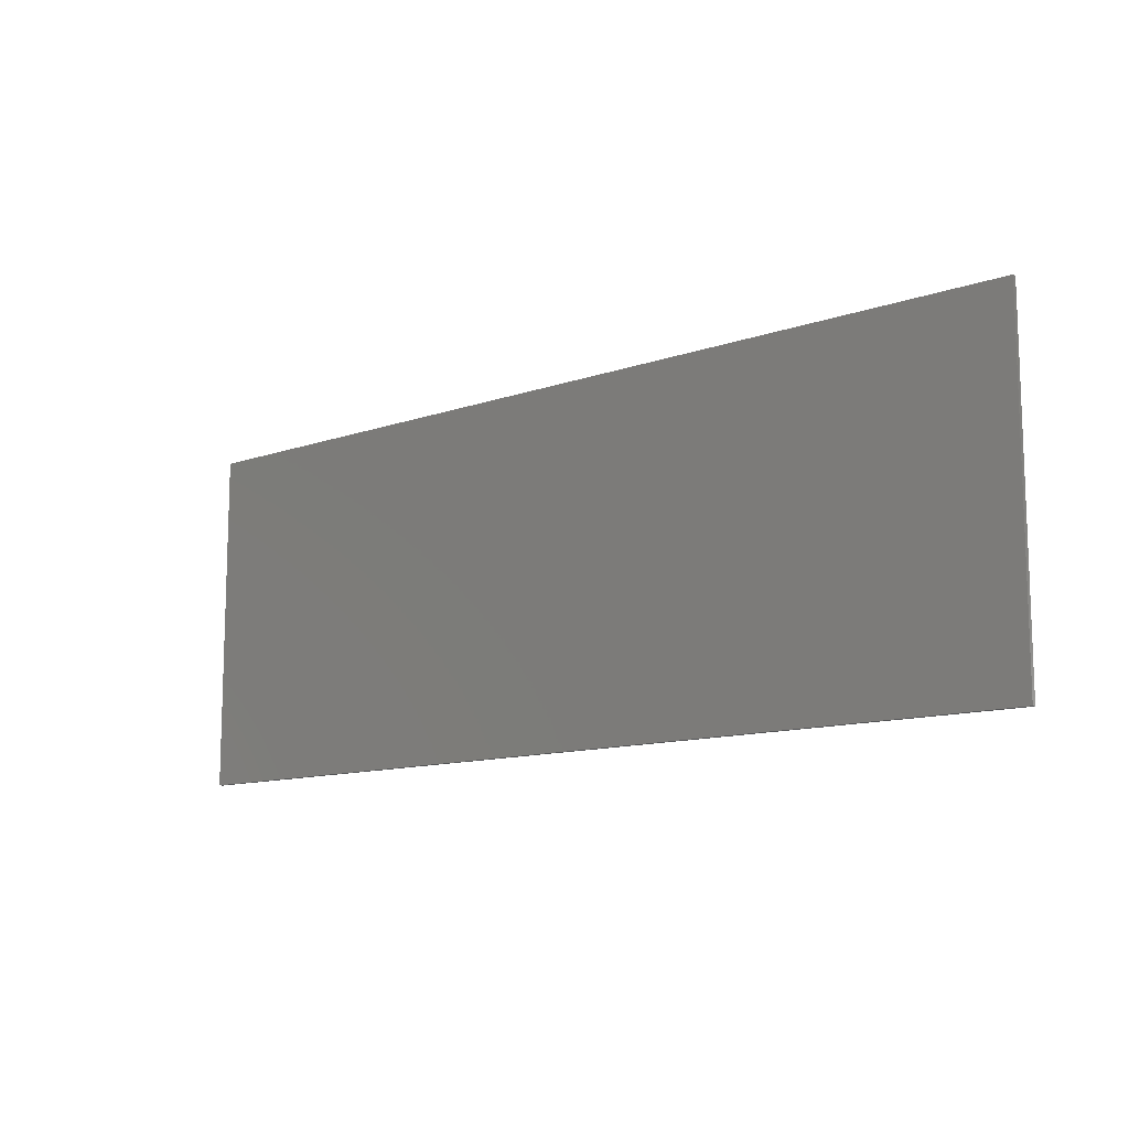
<metadata>
{"format":"stl","ext":"stl","renderer":"f3d","projection":"perspective","resolution":1024,"background":"white","views":[{"elev":-11.8,"azim":-140.1,"up":"+Z"}]}
</metadata>
<code>
# stl→obj: 413 verts, 822 faces
v 10.8 0 4
v 10.8 0 -4
v -10.8 0 -4
v -10.8 0 4
v -10.8 -0.1 4
v 10.8 -0.1 4
v -10.8 -0.1 -4
v 10.8 -0.1 -4
v -10.32 -0.1 3.52
v -8.4 -0.1 3.52
v -10.32 -0.1 1.6
v -10.32 -0.1 -1.6
v -10.32 -0.1 -3.52
v -8.4 -0.1 -3.52
v 8.4 -0.1 -3.52
v 10.32 -0.1 1.6
v 10.32 -0.1 -1.6
v 8.4 -0.1 3.52
v 10.32 -0.1 3.52
v 10.32 -0.1 -3.52
v -10.3 -0.1 -1.851
v -9.828 -0.1 -1.788
v -9.84 -0.1 -1.6
v -10.25 -0.1 -2.097
v -9.791 -0.1 -1.973
v -10.17 -0.1 -2.335
v -9.73 -0.1 -2.151
v -10.06 -0.1 -2.56
v -9.647 -0.1 -2.32
v -9.923 -0.1 -2.769
v -9.543 -0.1 -2.477
v -9.758 -0.1 -2.958
v -9.418 -0.1 -2.618
v -9.569 -0.1 -3.123
v -9.277 -0.1 -2.743
v -9.36 -0.1 -3.263
v -9.12 -0.1 -2.847
v -9.135 -0.1 -3.374
v -8.951 -0.1 -2.93
v -8.897 -0.1 -3.454
v -8.773 -0.1 -2.991
v -8.651 -0.1 -3.503
v -8.588 -0.1 -3.028
v -8.4 -0.1 -3.04
v -9.828 -0.1 1.788
v -10.3 -0.1 1.851
v -9.84 -0.1 1.6
v -9.791 -0.1 1.973
v -10.25 -0.1 2.097
v -9.73 -0.1 2.151
v -10.17 -0.1 2.335
v -9.647 -0.1 2.32
v -10.06 -0.1 2.56
v -9.543 -0.1 2.477
v -9.923 -0.1 2.769
v -9.418 -0.1 2.618
v -9.758 -0.1 2.958
v -9.277 -0.1 2.743
v -9.569 -0.1 3.123
v -9.12 -0.1 2.847
v -9.36 -0.1 3.263
v -8.951 -0.1 2.93
v -9.135 -0.1 3.374
v -8.773 -0.1 2.991
v -8.897 -0.1 3.454
v -8.588 -0.1 3.028
v -8.651 -0.1 3.503
v -8.4 -0.1 3.04
v 9.828 -0.1 -1.788
v 10.3 -0.1 -1.851
v 9.84 -0.1 -1.6
v 9.791 -0.1 -1.973
v 10.25 -0.1 -2.097
v 9.73 -0.1 -2.151
v 10.17 -0.1 -2.335
v 9.647 -0.1 -2.32
v 10.06 -0.1 -2.56
v 9.543 -0.1 -2.477
v 9.923 -0.1 -2.769
v 9.418 -0.1 -2.618
v 9.758 -0.1 -2.958
v 9.277 -0.1 -2.743
v 9.569 -0.1 -3.123
v 9.12 -0.1 -2.847
v 9.36 -0.1 -3.263
v 8.951 -0.1 -2.93
v 9.135 -0.1 -3.374
v 8.773 -0.1 -2.991
v 8.897 -0.1 -3.454
v 8.588 -0.1 -3.028
v 8.651 -0.1 -3.503
v 8.4 -0.1 -3.04
v 10.3 -0.1 1.851
v 9.828 -0.1 1.788
v 9.84 -0.1 1.6
v 10.25 -0.1 2.097
v 9.791 -0.1 1.973
v 10.17 -0.1 2.335
v 9.73 -0.1 2.151
v 10.06 -0.1 2.56
v 9.647 -0.1 2.32
v 9.923 -0.1 2.769
v 9.543 -0.1 2.477
v 9.758 -0.1 2.958
v 9.418 -0.1 2.618
v 9.569 -0.1 3.123
v 9.277 -0.1 2.743
v 9.36 -0.1 3.263
v 9.12 -0.1 2.847
v 9.135 -0.1 3.374
v 8.951 -0.1 2.93
v 8.897 -0.1 3.454
v 8.773 -0.1 2.991
v 8.651 -0.1 3.503
v 8.588 -0.1 3.028
v 8.4 -0.1 3.04
v -6.364 -0.1 -1.116
v -6 -0.1 2.108
v -3.676 -0.1 2.108
v -2.092 -0.1 2.092
v -1.852 -0.1 2.108
v -1.632 -0.1 2.108
v 0.456 -0.1 2.028
v 0.676 -0.1 2.028
v 1.268 -0.1 2.084
v 1.492 -0.1 2.108
v 2.792 -0.1 2.016
v 2.868 -0.1 1.98
v 2.9 -0.1 1.904
v 4.404 -0.1 2.1
v 4.66 -0.1 2.108
v 4.74 -0.1 2.108
v 6.228 -0.1 -0.852
v 5.18 -0.1 -2.012
v 1.52 -0.1 -2.012
v -1.696 -0.1 -2.012
v -1.916 -0.1 -2.012
v -4.692 -0.1 -1.996
v -4.924 -0.1 -2.012
v 6.18 -0.1 -0.708
v 5.968 -0.1 0.412
v 5.868 -0.1 0.252
v 6.08 -0.1 -0.652
v 6.088 -0.1 0.768
v 6.044 -0.1 0.584
v 5.868 -0.1 -0.984
v 6.12 -0.1 -1.312
v 6.2 -0.1 -1.068
v 5.9 -0.1 -0.924
v -1.984 -0.1 -0.864
v -1.944 -0.1 -1.052
v -1.396 -0.1 -1.288
v 6.084 -0.1 1.18
v 6.104 -0.1 0.96
v 5.788 -0.1 1.728
v 5.924 -0.1 1.564
v 5.324 -0.1 2.004
v 5.58 -0.1 1.884
v 5.04 -0.1 2.084
v 6.024 -0.1 1.38
v -1.96 -0.1 -1.18
v -1.412 -0.1 -1.428
v 5.936 -0.1 -0.8
v 5.988 -0.1 -0.692
v -1.356 -0.1 2.052
v -1.516 -0.1 1.776
v -1.448 -0.1 1.724
v -1.104 -0.1 1.94
v 5.72 -0.1 -1.832
v 5.54 -0.1 -1.932
v -1.632 -0.1 1.82
v 6 -0.1 -1.536
v 5.356 -0.1 -1.992
v 5.86 -0.1 -1.712
v -1.224 -0.1 -1.9
v -1.468 -0.1 -1.556
v -1.556 -0.1 -1.648
v -1.464 -0.1 -1.984
v -1.404 -0.1 1.624
v -0.864 -0.1 1.776
v -0.996 -0.1 -1.76
v -6.332 -0.1 -1.332
v -1.396 -0.1 1.432
v -0.656 -0.1 1.568
v -0.784 -0.1 -1.58
v -6.324 -0.1 -0.884
v -6.18 -0.1 0.056
v -6.232 -0.1 -1.528
v -0.528 -0.1 -1.256
v -0.348 -0.1 -0.884
v -6.204 -0.1 -0.692
v -6.132 -0.1 -0.064
v -0.464 -0.1 1.272
v -0.32 -0.1 0.904
v -1.396 -0.1 0.416
v -0.232 -0.1 0.48
v -0.24 -0.1 -0.456
v -0.204 -0.1 0.024
v -1.396 -0.1 -0.004
v -6.032 -0.1 1.736
v -6.068 -0.1 -1.696
v 0.272 -0.1 0.776
v -6.02 -0.1 -0.564
v -6.008 -0.1 -0.104
v -5.812 -0.1 0.328
v -5.884 -0.1 2.096
v -5.736 -0.1 2.072
v -5.848 -0.1 -1.844
v -5.76 -0.1 0.94
v -5.804 -0.1 -0.016
v -5.564 -0.1 0.1
v -5.792 -0.1 -0.52
v 0.5 -0.1 0.836
v 0.5 -0.1 0.776
v 0.516 -0.1 1.004
v -5.716 -0.1 1.088
v -5.592 -0.1 -0.556
v -5.572 -0.1 0.484
v 0.568 -0.1 1.12
v 0.66 -0.1 1.192
v 0.632 -0.1 1.684
v -5.572 -0.1 -1.952
v -5.272 -0.1 0.188
v -5.54 -0.1 -1.544
v 0.784 -0.1 1.212
v -5.524 -0.1 -1.592
v -5.468 -0.1 -1.632
v 0.852 -0.1 1.88
v -5.476 -0.1 -1.46
v -5.428 -0.1 -0.676
v -5.332 -0.1 -1.276
v -5.348 -0.1 1.072
v -5.272 -0.1 0.6
v 1.06 -0.1 2.008
v 1.088 -0.1 -0.496
v 0.928 -0.1 -0.868
v 1.176 -0.1 1.148
v -5.292 -0.1 2.016
v 1.248 -0.1 -0.252
v 1.324 -0.1 1.124
v -5.272 -0.1 -1.036
v -5.312 -0.1 -0.84
v -5.028 -0.1 0.188
v 1.344 -0.1 -0.136
v 1.62 -0.1 0.188
v -5.272 -0.1 -1.676
v -5.272 -0.1 -2.004
v 1.636 -0.1 1.052
v 1.056 -0.1 -1.792
v 1.264 -0.1 -1.956
v 1.756 -0.1 -1.968
v -4.84 -0.1 1.984
v -4.972 -0.1 1.088
v -5.028 -0.1 0.612
v -4.876 -0.1 0.596
v 1.916 -0.1 0.536
v -5.016 -0.1 -1.676
v -4.872 -0.1 -1.6
v 1.784 -0.1 1.016
v 2.072 -0.1 0.776
v 1.92 -0.1 2.028
v 1.96 -0.1 -1.836
v 2.112 -0.1 -1.612
v 1.98 -0.1 1
v 2.244 -0.1 1.92
v -4.672 -0.1 1.132
v -4.876 -0.1 0.108
v -4.52 -0.1 0.564
v 2.064 -0.1 -0.448
v 2.08 -0.1 -0.68
v -4.784 -0.1 -1.476
v -4.744 -0.1 -1.324
v 2.092 -0.1 -0.12
v 3.38 -0.1 -1.764
v -4.724 -0.1 -1.116
v 0.92 -0.1 -1.54
v 2.16 -0.1 -1.312
v 2.048 -0.1 -1.732
v -4.74 -0.1 -0.14
v 2.136 -0.1 -1.004
v 0.876 -0.1 -1.224
v -4.788 -0.1 0.008
v -4.724 -0.1 -0.364
v 2.18 -0.1 0.248
v 2.22 -0.1 1.024
v 2.42 -0.1 1.096
v 2.284 -0.1 0.532
v 2.448 -0.1 0.88
v -4.536 -0.1 1.968
v -4.336 -0.1 1.272
v 2.584 -0.1 1.22
v -4.316 -0.1 0.5
v 2.48 -0.1 1.864
v -4.464 -0.1 -1.94
v 2.592 -0.1 1.876
v 2.664 -0.1 1.92
v 2.696 -0.1 1.964
v -4.02 -0.1 1.516
v 2.716 -0.1 1.4
v 2.844 -0.1 1.676
v -4.244 -0.1 -1.86
v -4.124 -0.1 0.408
v -4.052 -0.1 -1.752
v -3.832 -0.1 -1.552
v -4.064 -0.1 1.996
v -3.816 -0.1 1.772
v -3.864 -0.1 0.212
v 3.412 -0.1 -1.888
v 3.396 -0.1 1.184
v -3.668 -0.1 -1.3
v -3.68 -0.1 -0.036
v -3.264 -0.1 0.744
v -3.568 -0.1 -0.328
v -3.528 -0.1 -0.672
v 3.4 -0.1 -1.6
v 3.436 -0.1 0.948
v -3.564 -0.1 -1.004
v 3.432 -0.1 1.416
v 3.456 -0.1 -1.336
v 3.52 -0.1 -1.932
v 3.66 -0.1 -1.856
v 3.54 -0.1 1.632
v 3.8 -0.1 -1.764
v 3.712 -0.1 1.82
v 3.564 -0.1 0.752
v 3.716 -0.1 -0.816
v 3.928 -0.1 -0.572
v 4.164 -0.1 -0.904
v -3.18 -0.1 0.308
v -3.048 -0.1 -1.14
v -3.008 -0.1 -0.916
v -3.076 -0.1 0.124
v 3.752 -0.1 0.624
v 4.252 -0.1 -0.296
v -2.94 -0.1 -0.036
v -2.884 -0.1 -0.732
v 3.932 -0.1 -1.732
v 4.356 -0.1 -1.828
v 3.936 -0.1 1.964
v 4.22 -0.1 -0.732
v -2.788 -0.1 -0.144
v -2.696 -0.1 -0.608
v 4.08 -0.1 2.004
v -2.612 -0.1 -0.228
v -2.468 -0.1 -0.568
v 4.22 -0.1 1.672
v 3.984 -0.1 0.584
v 4.368 -0.1 -0.2
v 4.344 -0.1 -0.612
v -2.432 -0.1 -0.28
v 4.272 -0.1 1.736
v 4.3 -0.1 1.584
v 4.196 -0.1 0.624
v 4.404 -0.1 1.788
v -2.268 -0.1 -0.6
v -2.252 -0.1 -0.296
v 4.744 -0.1 -1.94
v -2.144 -0.1 -1.528
v -2.904 -0.1 -1.556
v -2.736 -0.1 -1.732
v -2.512 -0.1 -1.872
v 4.384 -0.1 -0.888
v -2.12 -0.1 -1.604
v -2.212 -0.1 -1.976
v 4.62 -0.1 0.008
v -3.012 -0.1 -1.356
v -2.104 -0.1 -1.424
v 4.748 -0.1 -0.412
v 4.38 -0.1 0.744
v 4.412 -0.1 1.488
v -2.052 -0.1 -1.672
v -2.012 -0.1 -1.288
v -2.068 -0.1 1.54
v -2.52 -0.1 1.968
v -2.708 -0.1 1.86
v -2.936 -0.1 1.652
v 4.66 -0.1 1.788
v -3.112 -0.1 1.38
v -3.228 -0.1 1.068
v 4.76 -0.1 -0.904
v 4.504 -0.1 0.92
v 4.548 -0.1 1.128
v -2.068 -0.1 0.412
v -3.244 -0.1 0.52
v 4.532 -0.1 1.268
v 4.488 -0.1 1.384
v -2.056 -0.1 1.644
v -2.312 -0.1 2.044
v -2.052 -0.1 0.296
v 5.204 -0.1 -0.228
v 4.76 -0.1 1.712
v -2.016 -0.1 1.724
v -2.012 -0.1 0.204
v -2.1 -0.1 -0.708
v 4.784 -0.1 0.236
v 4.832 -0.1 1.612
v 4.896 -0.1 1.372
v 4.884 -0.1 0.536
v -1.944 -0.1 0.152
v -1.944 -0.1 -0.252
v 4.916 -0.1 0.976
v -1.916 -0.1 -1.712
v -1.86 -0.1 0.136
v 4.968 -0.1 -1.996
v -1.632 -0.1 -0.12
v -1.852 -0.1 1.82
v 5.26 -0.1 -1
v -1.696 -0.1 -1.712
v 5.584 -0.1 -0.02
v -1.632 -0.1 0.22
v 5.656 -0.1 -1.056
v 5.78 -0.1 -1.04
v 3.576 -0.1 -1.064
f 1 2 3
f 3 4 1
f 5 6 1
f 1 4 5
f 7 5 4
f 4 3 7
f 8 7 3
f 3 2 8
f 6 8 2
f 2 1 6
f 5 9 10
f 9 5 11
f 11 5 12
f 12 5 7
f 12 7 13
f 13 7 14
f 15 14 7
f 7 8 15
f 16 17 8
f 8 6 16
f 10 18 6
f 6 5 10
f 18 19 6
f 6 19 16
f 17 20 8
f 20 15 8
f 12 21 22
f 22 23 12
f 21 24 25
f 25 22 21
f 24 26 27
f 27 25 24
f 26 28 29
f 29 27 26
f 28 30 31
f 31 29 28
f 30 32 33
f 33 31 30
f 32 34 35
f 35 33 32
f 34 36 37
f 37 35 34
f 36 38 39
f 39 37 36
f 38 40 41
f 41 39 38
f 40 42 43
f 43 41 40
f 42 14 44
f 44 43 42
f 44 23 22
f 22 43 44
f 43 22 25
f 25 41 43
f 41 25 27
f 27 39 41
f 39 27 29
f 29 37 39
f 37 29 31
f 31 35 37
f 35 31 33
f 21 12 13
f 24 21 13
f 26 24 13
f 28 26 13
f 30 28 13
f 32 30 13
f 34 32 13
f 36 34 13
f 38 36 13
f 40 38 13
f 42 40 13
f 14 42 13
f 11 45 46
f 45 11 47
f 46 48 49
f 48 46 45
f 49 50 51
f 50 49 48
f 51 52 53
f 52 51 50
f 53 54 55
f 54 53 52
f 55 56 57
f 56 55 54
f 57 58 59
f 58 57 56
f 59 60 61
f 60 59 58
f 61 62 63
f 62 61 60
f 63 64 65
f 64 63 62
f 65 66 67
f 66 65 64
f 67 68 10
f 68 67 66
f 68 45 47
f 45 68 66
f 66 48 45
f 48 66 64
f 64 50 48
f 50 64 62
f 62 52 50
f 52 62 60
f 60 54 52
f 54 60 58
f 58 56 54
f 46 9 11
f 49 9 46
f 51 9 49
f 53 9 51
f 55 9 53
f 57 9 55
f 59 9 57
f 61 9 59
f 63 9 61
f 65 9 63
f 67 9 65
f 10 9 67
f 17 69 70
f 69 17 71
f 70 72 73
f 72 70 69
f 73 74 75
f 74 73 72
f 75 76 77
f 76 75 74
f 77 78 79
f 78 77 76
f 79 80 81
f 80 79 78
f 81 82 83
f 82 81 80
f 83 84 85
f 84 83 82
f 85 86 87
f 86 85 84
f 87 88 89
f 88 87 86
f 89 90 91
f 90 89 88
f 91 92 15
f 92 91 90
f 92 69 71
f 69 92 90
f 90 72 69
f 72 90 88
f 88 74 72
f 74 88 86
f 86 76 74
f 76 86 84
f 84 78 76
f 78 84 82
f 82 80 78
f 70 20 17
f 73 20 70
f 75 20 73
f 77 20 75
f 79 20 77
f 81 20 79
f 83 20 81
f 85 20 83
f 87 20 85
f 89 20 87
f 91 20 89
f 15 20 91
f 16 93 94
f 94 95 16
f 93 96 97
f 97 94 93
f 96 98 99
f 99 97 96
f 98 100 101
f 101 99 98
f 100 102 103
f 103 101 100
f 102 104 105
f 105 103 102
f 104 106 107
f 107 105 104
f 106 108 109
f 109 107 106
f 108 110 111
f 111 109 108
f 110 112 113
f 113 111 110
f 112 114 115
f 115 113 112
f 114 18 116
f 116 115 114
f 116 95 94
f 94 115 116
f 115 94 97
f 97 113 115
f 113 97 99
f 99 111 113
f 111 99 101
f 101 109 111
f 109 101 103
f 103 107 109
f 107 103 105
f 93 16 19
f 96 93 19
f 98 96 19
f 100 98 19
f 102 100 19
f 104 102 19
f 106 104 19
f 108 106 19
f 110 108 19
f 112 110 19
f 114 112 19
f 18 114 19
f 68 47 23
f 23 44 68
f 71 95 116
f 116 92 71
f 11 12 23
f 23 47 11
f 10 68 116
f 116 18 10
f 95 71 17
f 17 16 95
f 14 15 92
f 92 44 14
f 117 68 44
f 68 118 119
f 68 119 120
f 68 120 121
f 68 121 122
f 68 122 123
f 68 123 124
f 68 124 125
f 68 125 126
f 68 126 116
f 116 126 127
f 116 127 128
f 116 128 129
f 116 129 130
f 116 130 131
f 116 131 132
f 116 133 92
f 92 134 135
f 92 135 136
f 92 136 44
f 44 136 137
f 44 137 138
f 44 138 139
f 140 141 142
f 142 143 140
f 144 145 140
f 140 133 144
f 145 141 140
f 146 147 148
f 148 149 146
f 150 151 152
f 116 153 154
f 116 155 156
f 116 157 158
f 116 159 157
f 116 160 153
f 152 151 161
f 161 162 152
f 132 159 116
f 116 156 160
f 116 158 155
f 154 144 133
f 133 116 154
f 149 148 133
f 133 163 149
f 163 133 140
f 140 164 163
f 165 166 167
f 167 168 165
f 169 170 92
f 171 166 165
f 165 122 171
f 148 147 92
f 133 148 92
f 147 172 92
f 173 134 92
f 172 174 92
f 170 173 92
f 175 176 177
f 177 178 175
f 174 169 92
f 168 167 179
f 179 180 168
f 181 162 176
f 176 175 181
f 117 44 182
f 180 179 183
f 183 184 180
f 185 152 162
f 162 181 185
f 68 117 186
f 186 187 68
f 182 44 188
f 152 185 189
f 189 190 152
f 187 186 191
f 191 192 187
f 193 184 183
f 183 194 193
f 194 183 195
f 195 196 194
f 152 190 197
f 197 198 152
f 196 195 199
f 199 198 196
f 68 187 200
f 200 118 68
f 188 44 201
f 198 199 152
f 123 184 193
f 165 168 123
f 122 165 123
f 123 168 180
f 123 180 184
f 123 193 194
f 123 194 196
f 123 196 198
f 198 202 123
f 192 191 203
f 203 204 192
f 187 192 204
f 204 205 187
f 206 118 200
f 200 207 206
f 201 44 208
f 209 200 187
f 187 205 209
f 205 204 210
f 210 211 205
f 204 203 212
f 212 210 204
f 213 202 214
f 202 213 215
f 215 123 202
f 200 209 216
f 210 212 217
f 217 211 210
f 209 205 218
f 123 215 219
f 220 221 123
f 123 219 220
f 208 44 222
f 218 205 211
f 211 223 218
f 224 182 188
f 188 201 224
f 123 221 124
f 215 213 225
f 225 219 215
f 224 201 208
f 208 226 224
f 226 208 222
f 222 227 226
f 225 220 219
f 221 220 225
f 225 228 221
f 186 117 229
f 229 191 186
f 229 224 226
f 226 227 229
f 124 221 228
f 229 117 182
f 182 224 229
f 230 217 212
f 212 231 230
f 232 216 209
f 209 233 232
f 231 212 203
f 203 191 231
f 124 228 234
f 235 214 202
f 202 236 235
f 191 229 231
f 237 234 228
f 228 225 237
f 237 225 213
f 213 214 237
f 216 232 238
f 238 200 216
f 207 200 238
f 214 235 239
f 209 218 233
f 223 211 217
f 217 230 223
f 125 124 234
f 125 234 237
f 237 240 125
f 241 242 230
f 230 231 241
f 233 218 223
f 223 243 233
f 214 239 244
f 244 245 214
f 229 227 246
f 246 231 229
f 246 227 222
f 222 247 246
f 126 125 240
f 240 248 126
f 222 44 247
f 249 250 135
f 135 251 249
f 207 238 252
f 252 119 207
f 237 214 245
f 245 240 237
f 252 238 232
f 232 253 252
f 232 233 254
f 254 253 232
f 254 233 243
f 243 255 254
f 248 240 245
f 245 256 248
f 231 246 257
f 257 258 231
f 257 246 247
f 247 139 257
f 247 44 139
f 259 248 256
f 256 260 259
f 248 259 261
f 261 126 248
f 249 251 262
f 262 263 249
f 261 259 264
f 264 265 261
f 253 254 255
f 255 266 253
f 255 243 267
f 267 268 255
f 269 244 239
f 239 270 269
f 259 260 264
f 258 257 139
f 139 138 258
f 270 239 235
f 235 236 270
f 231 258 271
f 271 272 231
f 273 245 244
f 244 269 273
f 273 269 270
f 270 274 273
f 241 231 272
f 272 275 241
f 276 249 263
f 263 277 276
f 263 262 278
f 279 267 243
f 243 223 279
f 280 270 236
f 236 281 280
f 267 279 282
f 279 223 230
f 230 283 279
f 281 276 277
f 277 280 281
f 245 273 284
f 284 256 245
f 275 283 230
f 230 242 275
f 285 264 260
f 242 241 275
f 265 264 285
f 285 286 265
f 256 284 287
f 287 260 256
f 260 287 288
f 288 285 260
f 252 253 266
f 266 289 252
f 286 285 288
f 266 255 268
f 268 290 266
f 291 286 288
f 268 267 282
f 282 292 268
f 291 293 265
f 265 286 291
f 294 271 258
f 258 138 294
f 293 295 296
f 296 297 293
f 289 266 290
f 290 298 289
f 265 293 297
f 297 127 265
f 293 291 299
f 299 300 293
f 299 291 288
f 290 268 292
f 271 294 301
f 301 272 271
f 295 293 300
f 290 292 302
f 302 298 290
f 296 295 300
f 300 129 296
f 302 292 282
f 282 279 302
f 128 127 297
f 297 129 128
f 261 265 127
f 126 261 127
f 272 301 303
f 303 304 272
f 305 289 298
f 298 306 305
f 297 296 129
f 284 273 274
f 274 287 284
f 280 277 274
f 279 283 307
f 307 302 279
f 300 299 274
f 298 302 307
f 307 306 298
f 274 262 251
f 263 278 274
f 278 262 274
f 274 251 135
f 135 308 274
f 129 300 274
f 274 309 129
f 275 272 304
f 304 310 275
f 277 263 274
f 270 280 274
f 274 299 288
f 288 287 274
f 306 307 311
f 311 312 306
f 311 307 283
f 283 313 311
f 119 252 289
f 289 305 119
f 118 206 119
f 119 305 306
f 119 206 207
f 313 283 275
f 275 314 313
f 309 274 315
f 315 316 309
f 275 310 317
f 317 314 275
f 129 309 318
f 316 315 319
f 274 308 320
f 320 321 274
f 308 135 320
f 129 318 322
f 315 274 321
f 321 323 315
f 129 322 324
f 325 316 326
f 326 327 325
f 323 328 319
f 319 315 323
f 329 330 331
f 331 332 329
f 333 325 327
f 327 334 333
f 335 332 331
f 331 336 335
f 328 323 337
f 337 323 321
f 321 338 337
f 339 129 324
f 326 328 340
f 340 327 326
f 341 335 336
f 336 342 341
f 343 129 339
f 344 341 342
f 342 345 344
f 339 324 346
f 346 343 339
f 322 318 346
f 346 324 322
f 347 333 334
f 334 348 347
f 334 327 340
f 340 349 334
f 344 345 350
f 343 346 351
f 352 346 318
f 318 309 352
f 347 353 352
f 352 333 347
f 325 333 352
f 352 316 325
f 351 346 352
f 352 354 351
f 352 309 316
f 345 355 356
f 356 350 345
f 338 321 320
f 320 357 338
f 358 359 360
f 360 361 358
f 328 337 338
f 338 362 328
f 363 358 361
f 361 364 363
f 353 347 348
f 348 365 353
f 366 359 367
f 367 330 366
f 367 342 336
f 336 331 367
f 348 334 349
f 349 368 348
f 367 359 358
f 331 330 367
f 352 353 369
f 369 370 352
f 367 358 363
f 363 371 367
f 345 342 367
f 367 372 345
f 340 328 362
f 362 349 340
f 130 129 343
f 343 351 354
f 354 130 343
f 373 374 375
f 375 376 373
f 354 352 370
f 370 377 354
f 373 376 378
f 378 379 373
f 349 362 380
f 380 368 349
f 380 362 338
f 338 357 380
f 369 381 382
f 382 370 369
f 383 379 312
f 312 384 383
f 382 385 386
f 386 370 382
f 373 379 383
f 335 341 383
f 383 332 335
f 329 332 383
f 383 384 329
f 130 354 377
f 377 131 130
f 387 388 374
f 374 373 387
f 389 341 344
f 344 350 389
f 365 348 368
f 368 390 365
f 132 131 377
f 377 391 132
f 383 341 389
f 371 363 364
f 364 137 371
f 392 120 388
f 388 387 392
f 391 377 370
f 370 386 391
f 350 356 393
f 393 389 350
f 355 345 372
f 372 394 355
f 395 369 353
f 353 365 395
f 396 391 386
f 386 397 396
f 398 381 369
f 369 395 398
f 399 393 356
f 356 400 399
f 397 385 382
f 382 401 397
f 400 356 355
f 355 394 400
f 386 385 397
f 372 161 151
f 151 394 372
f 394 151 150
f 367 371 402
f 402 372 367
f 381 398 401
f 401 382 381
f 371 137 402
f 393 399 403
f 403 389 393
f 135 404 357
f 357 320 135
f 391 396 159
f 159 132 391
f 403 399 400
f 400 405 403
f 120 392 406
f 406 121 120
f 368 380 407
f 407 390 368
f 387 373 406
f 406 392 387
f 407 380 357
f 357 404 407
f 404 135 134
f 372 402 408
f 408 177 372
f 408 402 137
f 137 136 408
f 395 365 390
f 390 409 395
f 122 121 406
f 406 171 122
f 407 404 134
f 134 173 407
f 157 159 396
f 396 397 157
f 389 403 410
f 410 383 389
f 171 406 373
f 373 183 171
f 410 403 405
f 405 199 410
f 407 173 170
f 170 411 407
f 158 157 397
f 397 155 158
f 398 395 409
f 409 142 398
f 372 177 176
f 176 162 372
f 411 170 169
f 169 174 411
f 408 136 178
f 178 177 408
f 161 372 162
f 179 167 166
f 166 171 179
f 171 183 179
f 412 146 149
f 149 411 412
f 156 155 397
f 397 401 156
f 407 411 163
f 163 390 407
f 163 411 149
f 195 183 373
f 373 383 195
f 398 142 141
f 141 401 398
f 390 163 164
f 164 409 390
f 195 383 410
f 411 174 172
f 172 412 411
f 160 156 401
f 401 153 160
f 195 410 199
f 401 141 145
f 145 144 401
f 143 142 409
f 409 164 143
f 199 405 152
f 154 153 401
f 401 144 154
f 152 405 400
f 400 394 152
f 147 146 412
f 412 172 147
f 143 164 140
f 394 150 152
f 413 319 328
f 328 326 413
f 316 319 413
f 316 413 326
f 119 306 376
f 376 375 119
f 119 375 374
f 119 374 388
f 119 388 120
f 306 378 376
f 306 379 378
f 306 312 379
f 312 311 384
f 329 384 311
f 311 313 329
f 329 313 314
f 314 330 329
f 314 317 330
f 330 317 310
f 310 366 330
f 359 366 310
f 310 304 359
f 360 359 304
f 304 303 360
f 360 303 301
f 301 361 360
f 364 361 301
f 301 294 364
f 364 294 138
f 138 137 364
f 236 202 198
f 198 197 236
f 236 197 190
f 190 281 236
f 281 190 189
f 189 276 281
f 276 189 185
f 185 249 276
f 185 181 249
f 249 181 175
f 175 250 249
f 135 250 175
f 175 178 135
f 178 136 135

</code>
